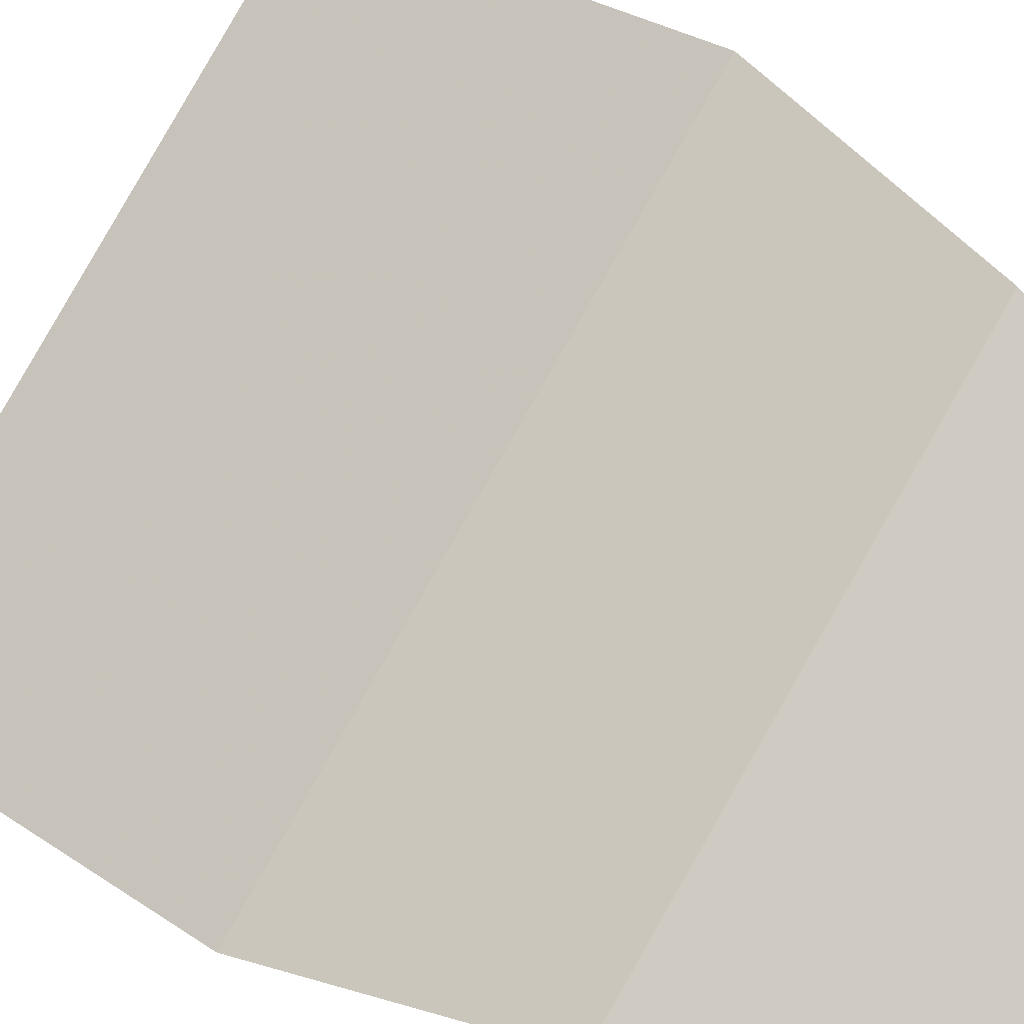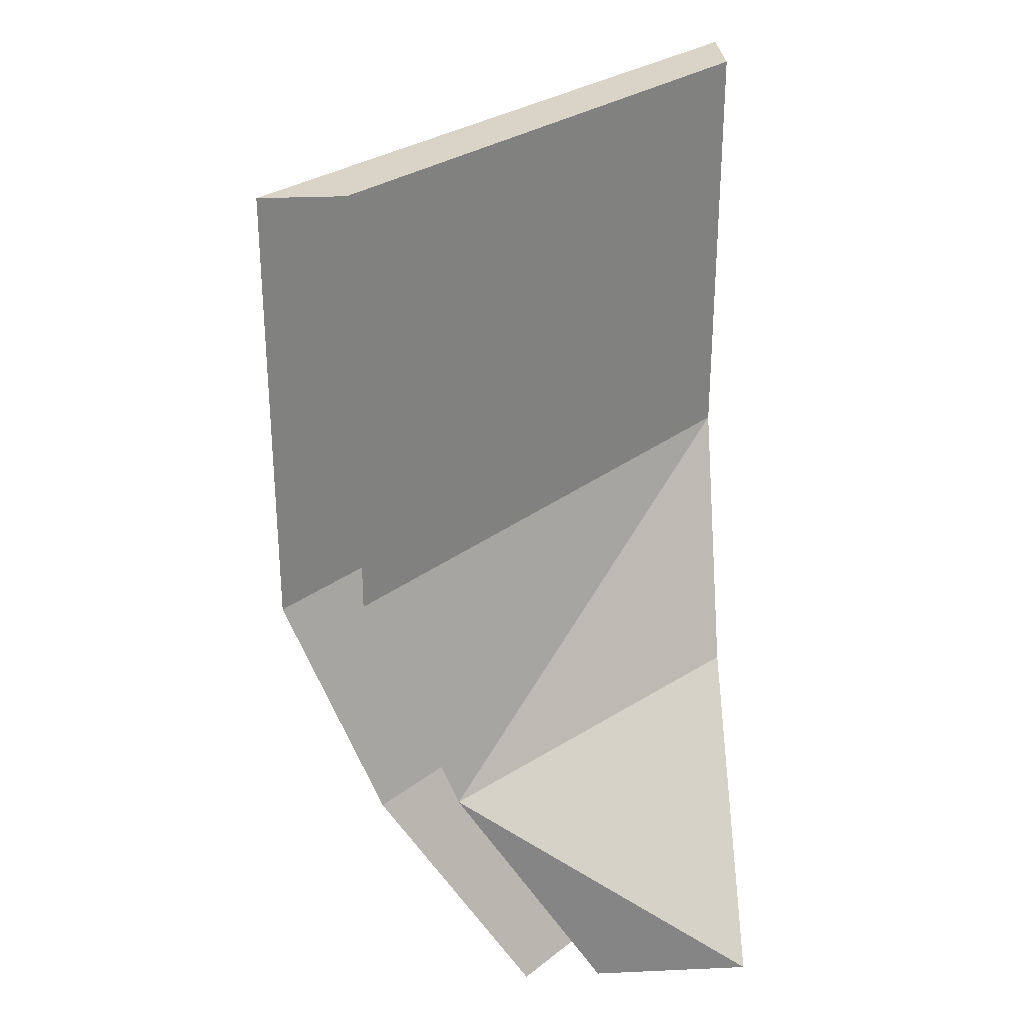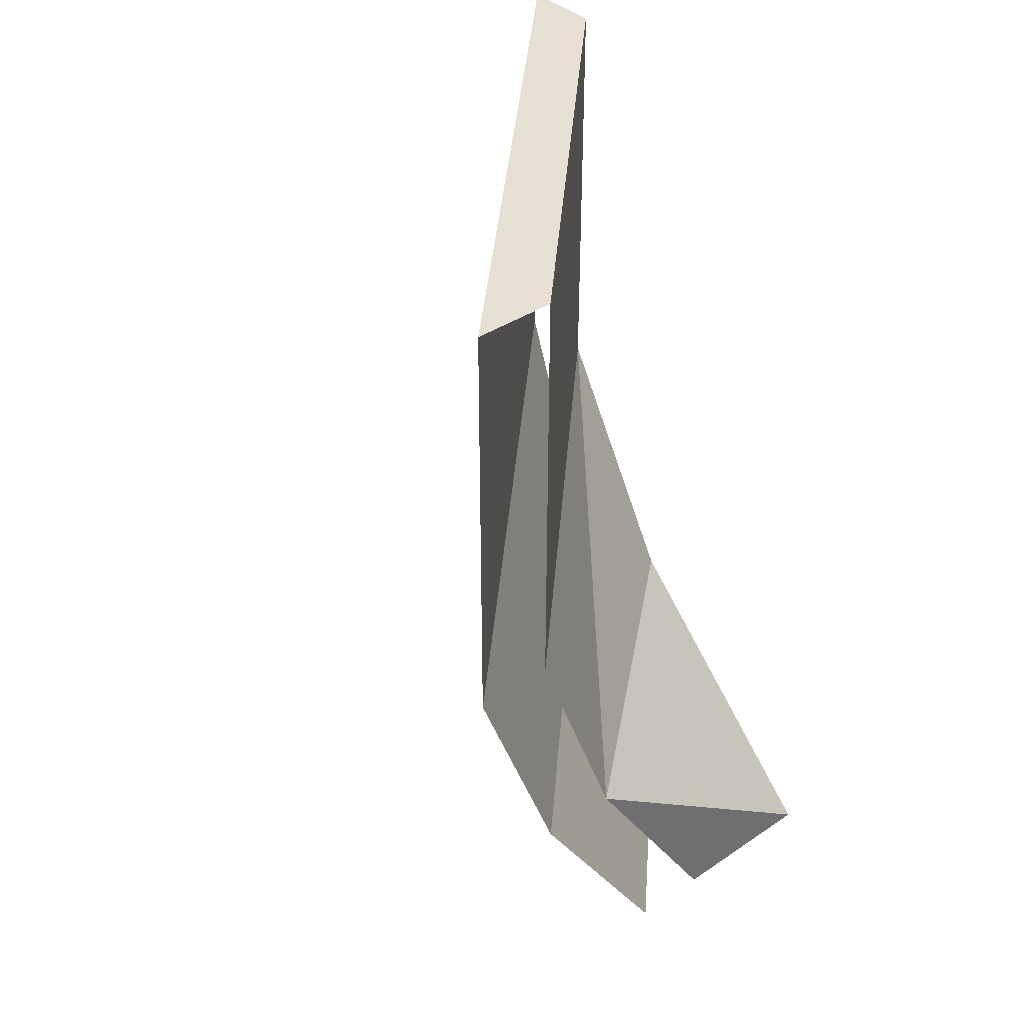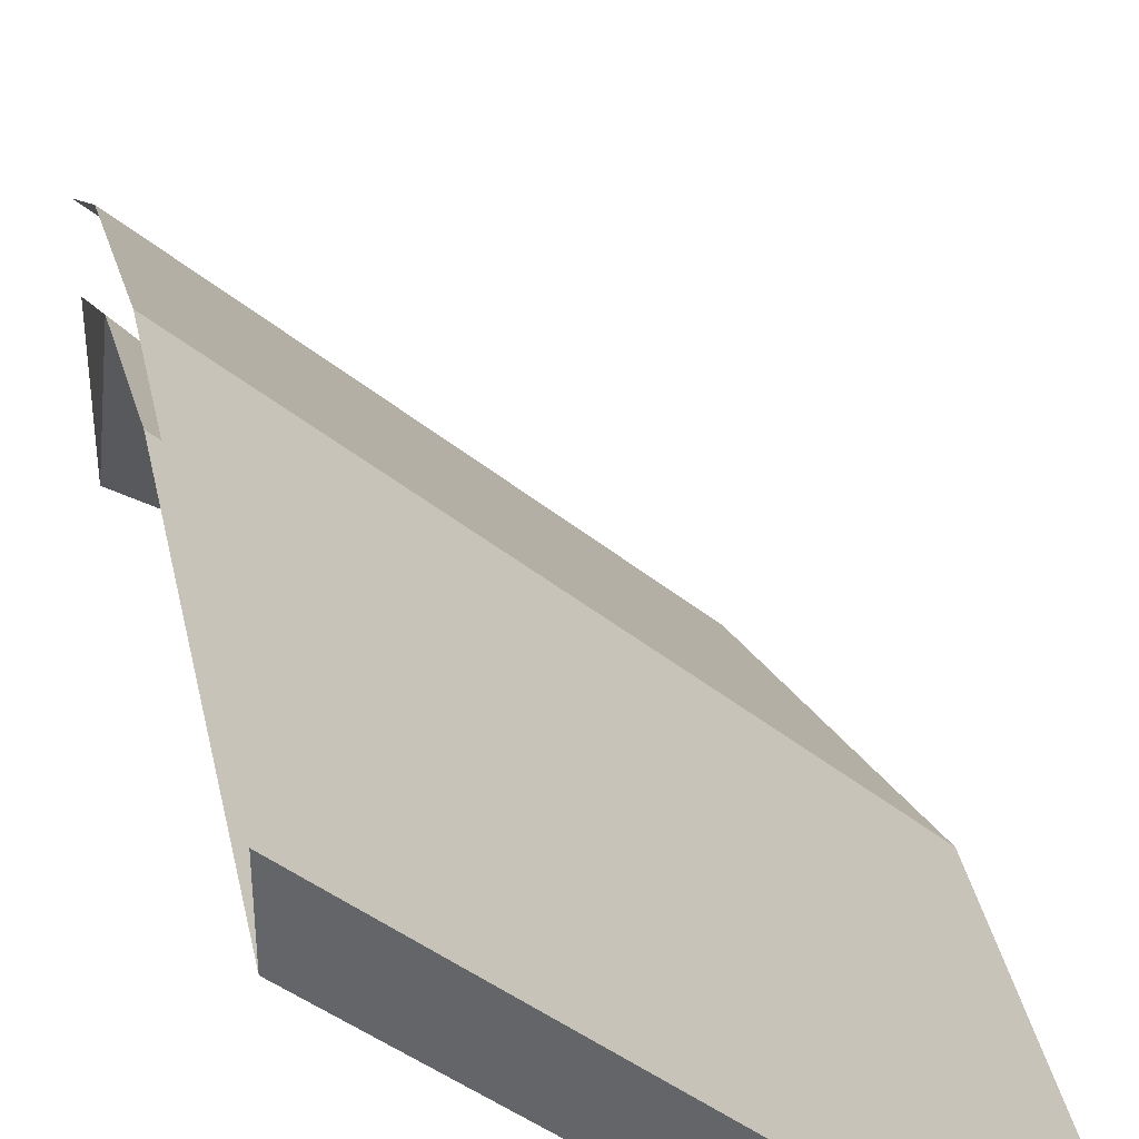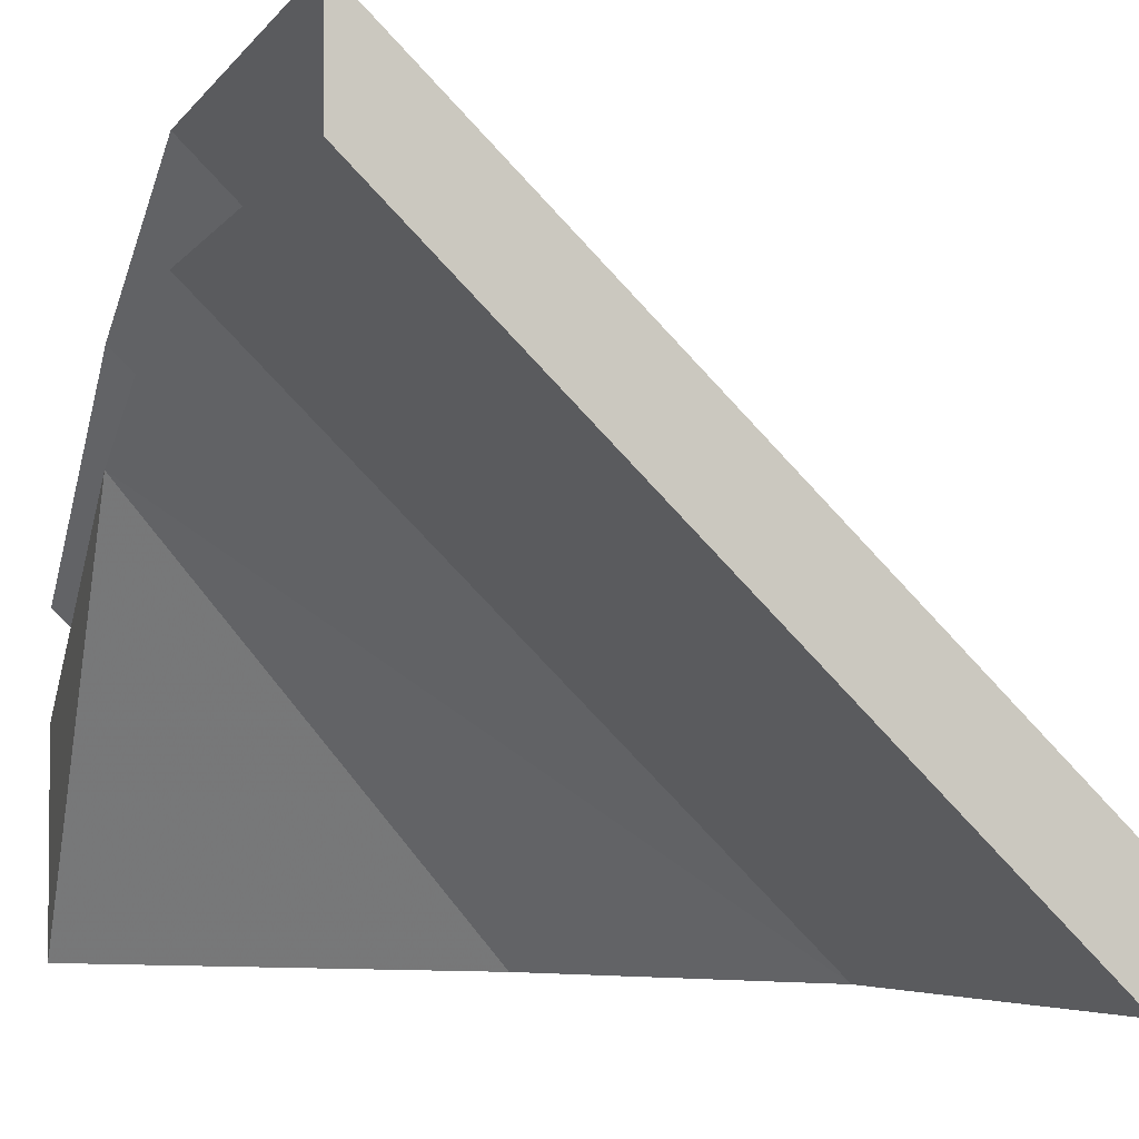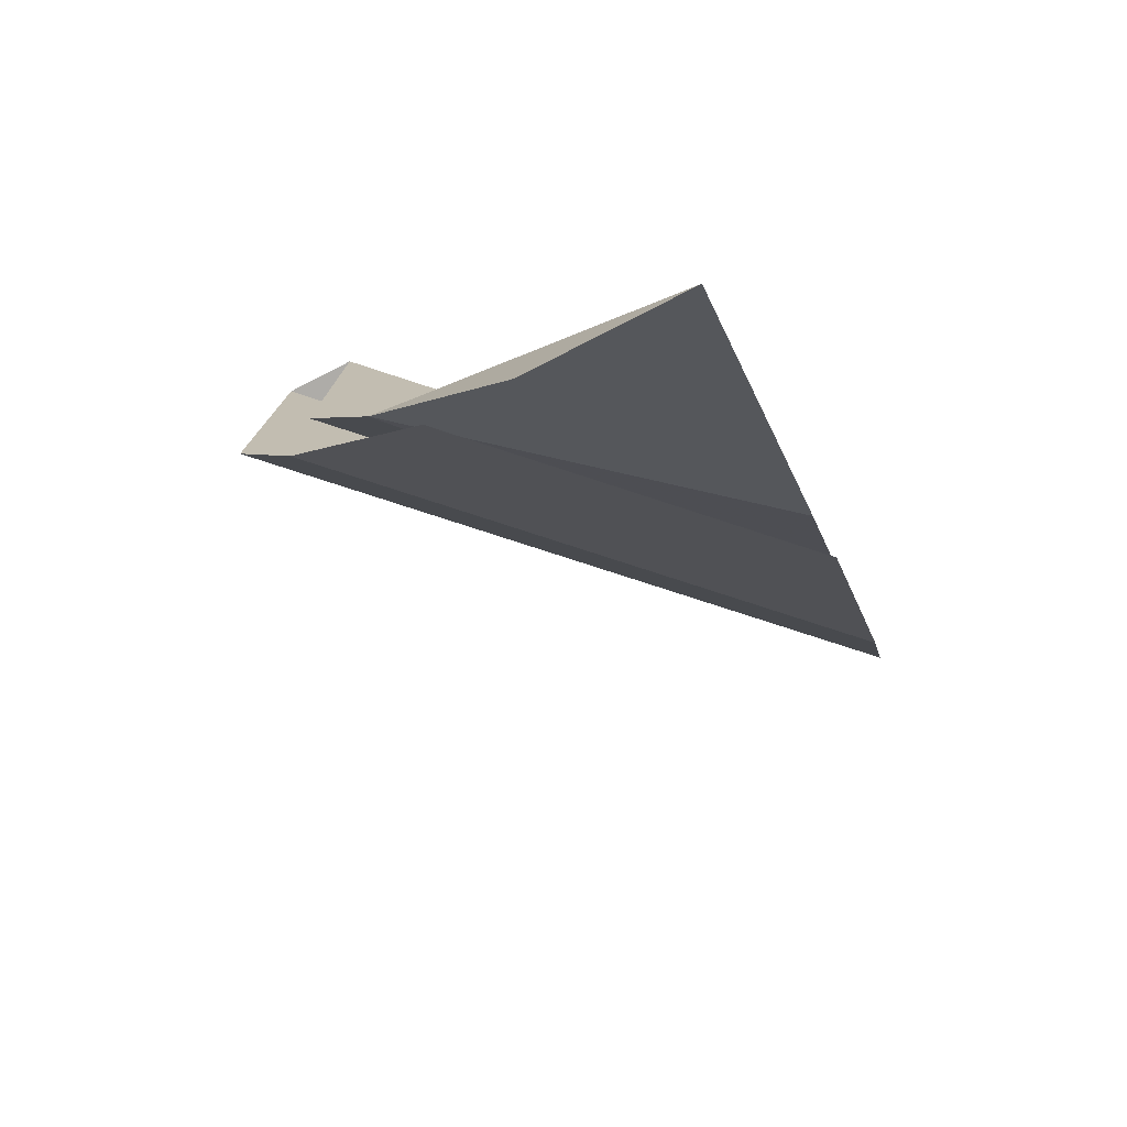
<metadata>
{"format":"obj","ext":"obj","renderer":"f3d","projection":"perspective","resolution":1024,"background":"white","views":[{"elev":29.9,"azim":-45.5,"up":"+Z"},{"elev":28.4,"azim":86.2,"up":"+Y"},{"elev":38.3,"azim":49.7,"up":"+Y"},{"elev":39.0,"azim":167.9,"up":"+Z"},{"elev":-4.0,"azim":164.5,"up":"+Z"},{"elev":-77.0,"azim":116.9,"up":"+Y"}]}
</metadata>
<code>
v 0.5 1 0.5
v -0.5 1 -0.5
v -0.5 1.875 -0.5
v 0.5 1.875 0.5
v 0.5 1.875 0.3359
v -0.3359 1.875 -0.5
v -0.3359 1 -0.5
v 0.5 1 0.3359
v 0.5 0.5 0.1484
v -0.03906 0.5 -0.5
v 0.5 0 -0.5
v 0.5 0 -0.1641
v 0.5 0.5 0.3125
v -0.3125 0.5 -0.5
v 0 0 -0.5
v 0.5 0 0
v -0.5 0 -0.5
v -0.5 0 -0.5
v -0.5 0 -0.5
f 1 2 3
f 1 3 4
f 4 3 5
f 5 3 6
f 5 6 7
f 5 7 8
f 8 7 9
f 9 7 10
f 9 10 11
f 9 11 12
f 2 1 13
f 2 13 14
f 14 13 15
f 15 13 16

</code>
